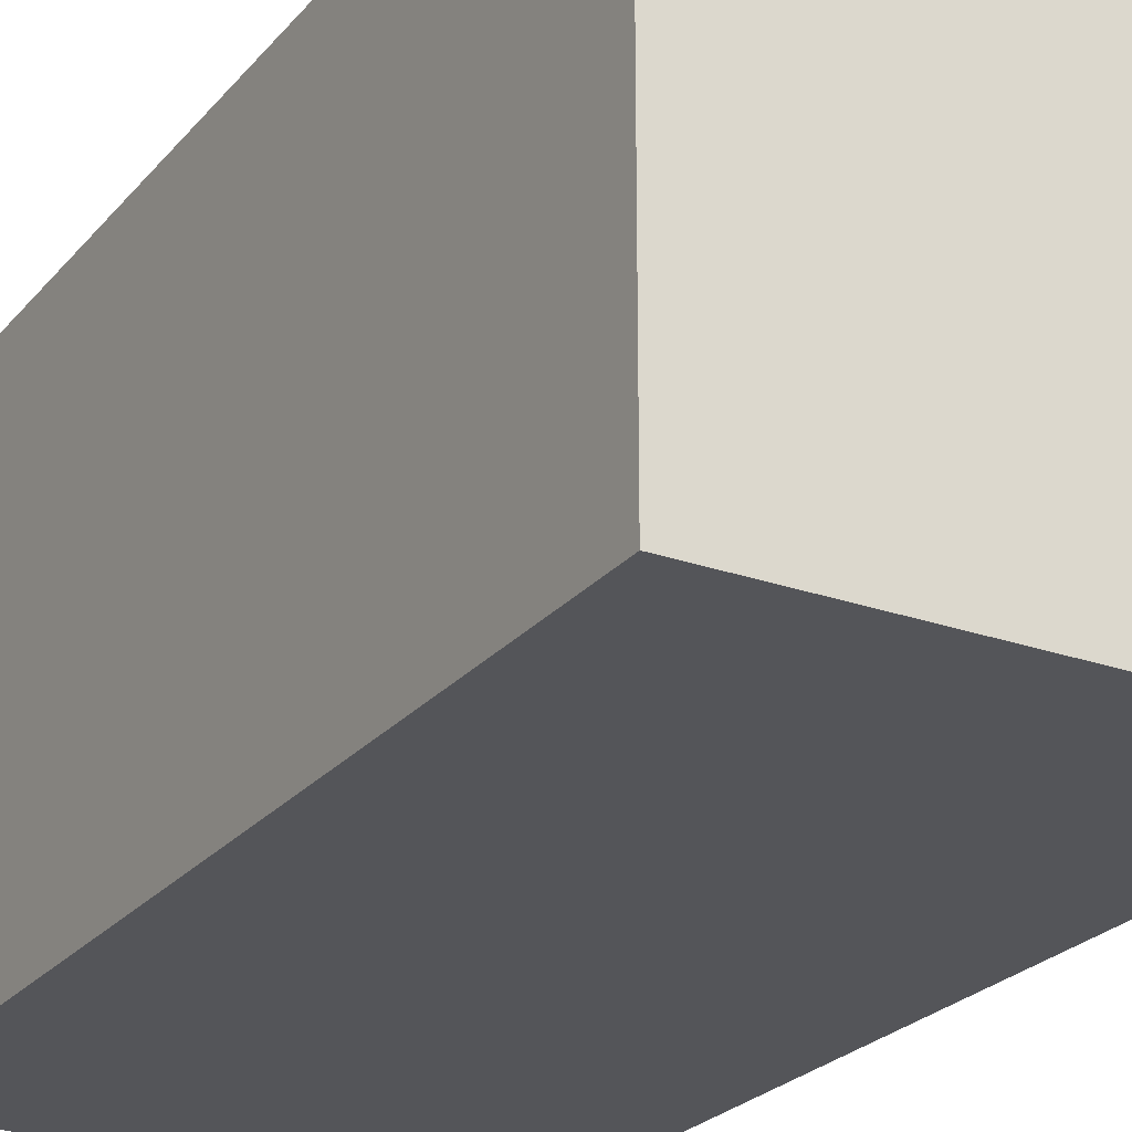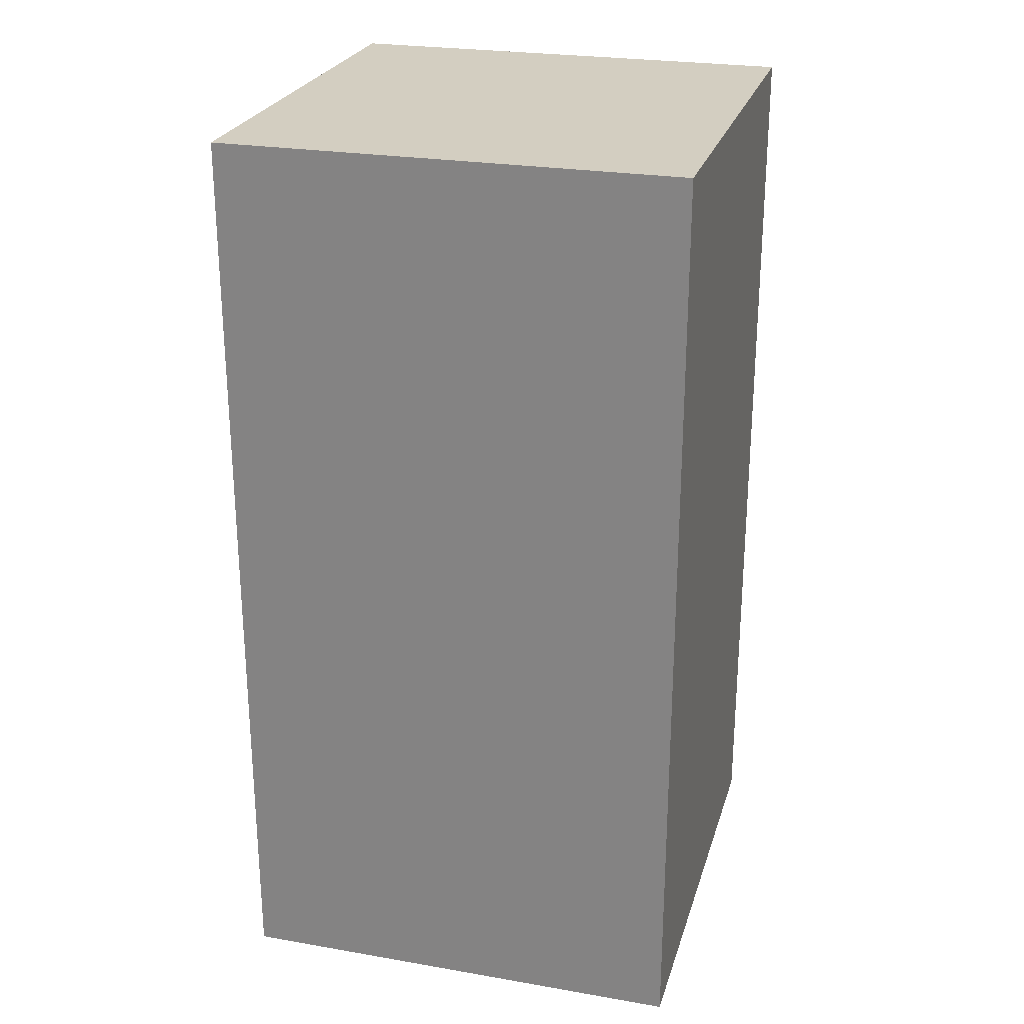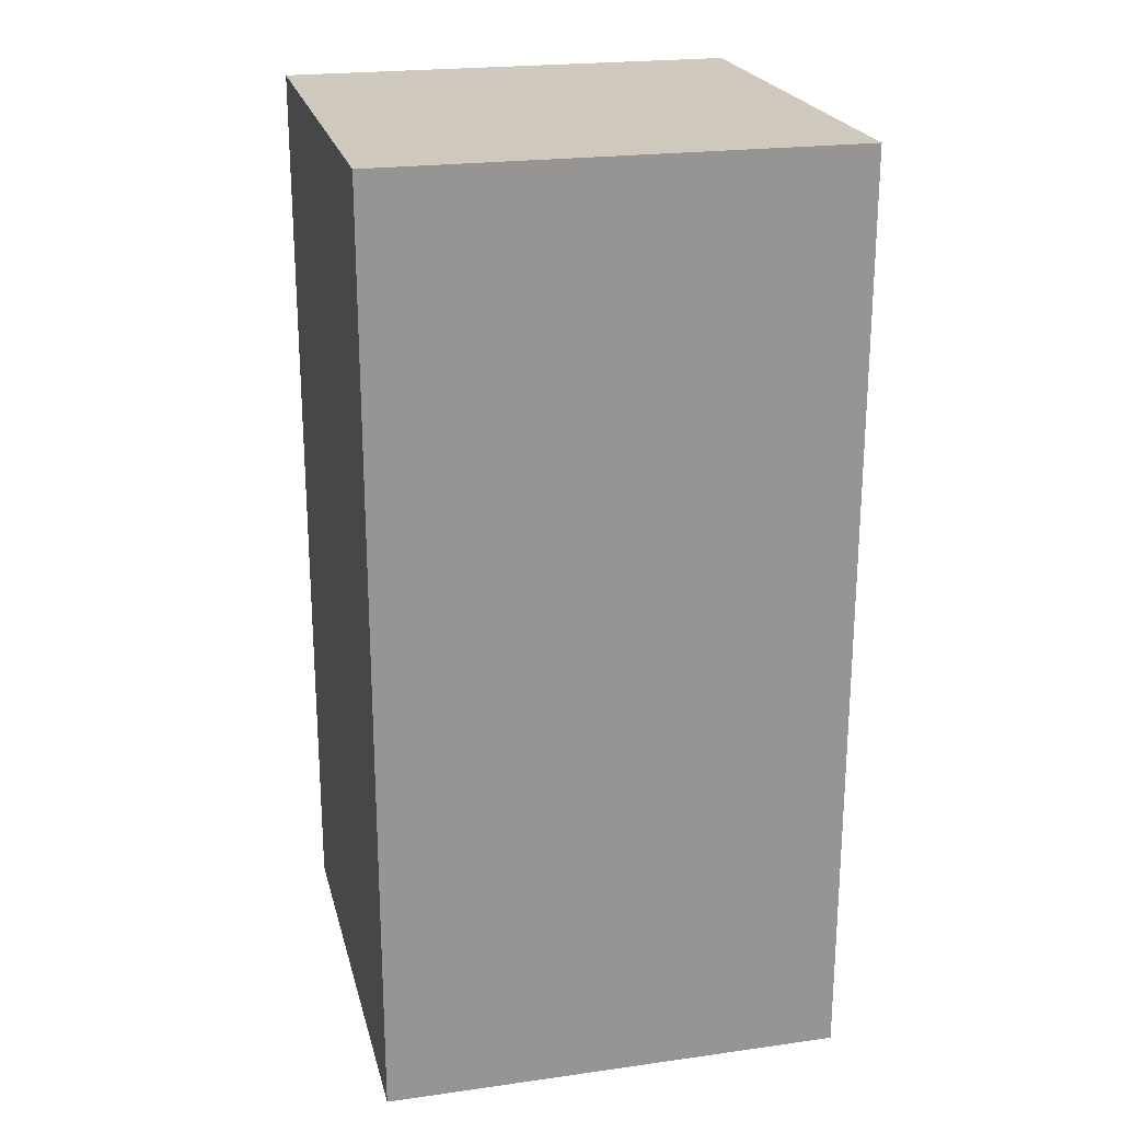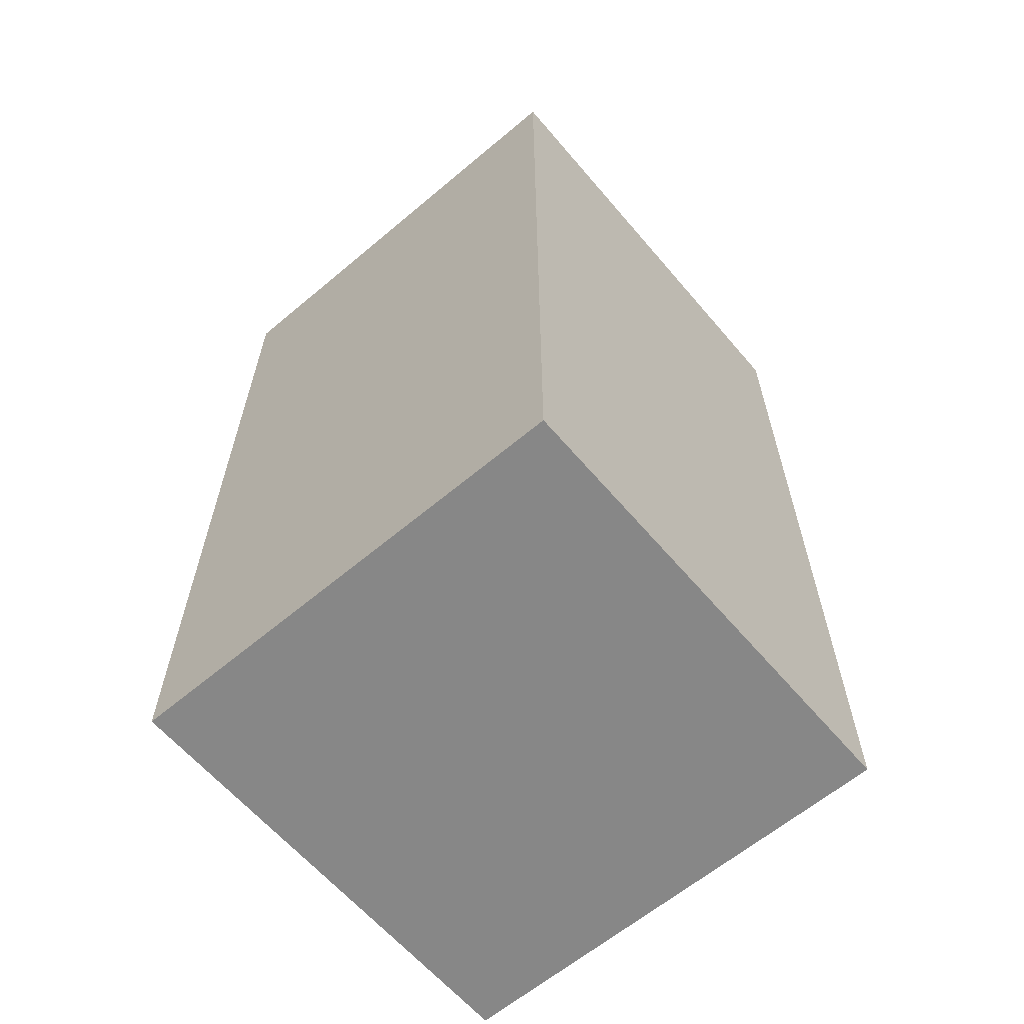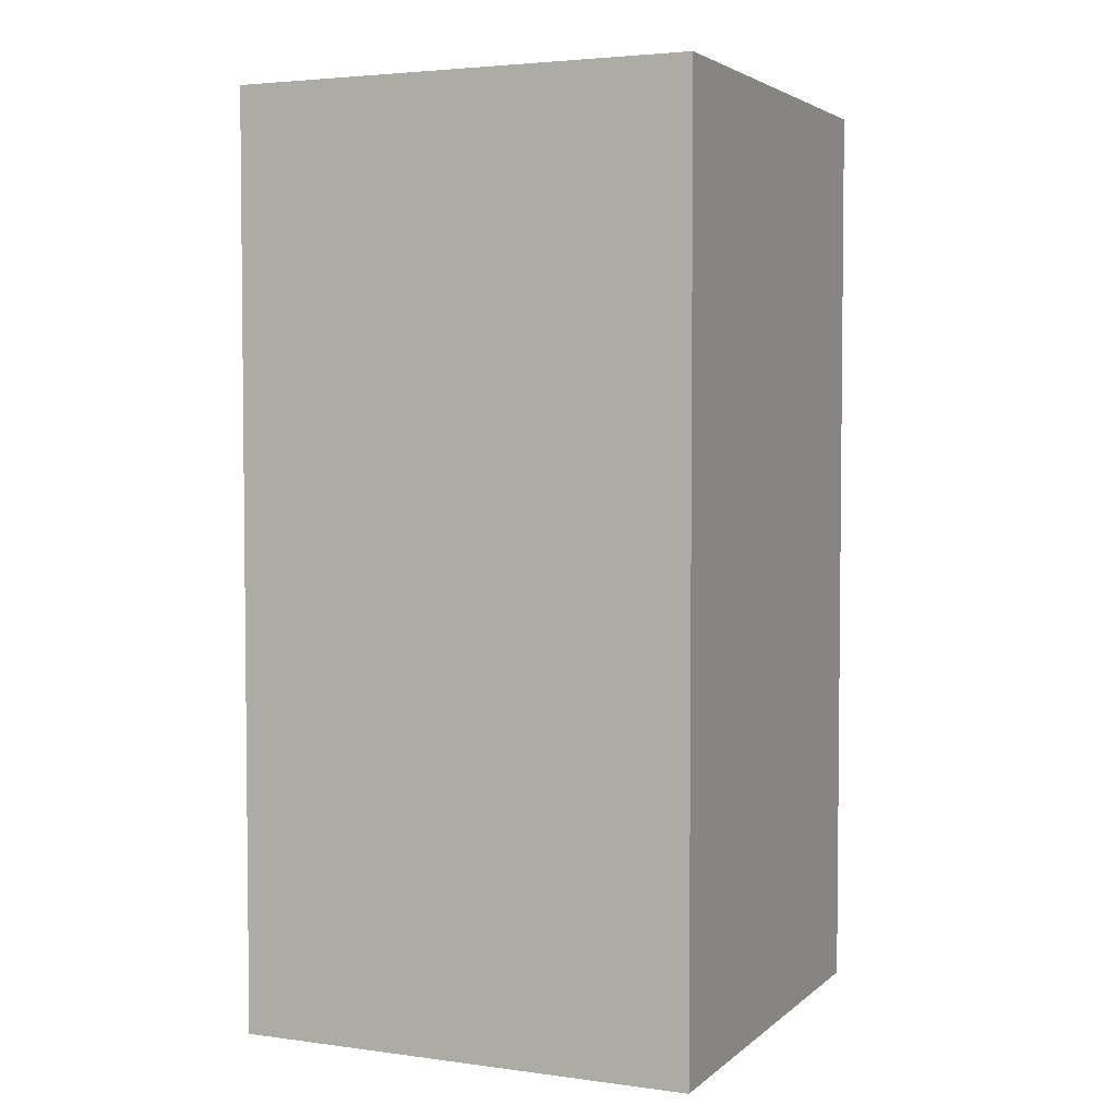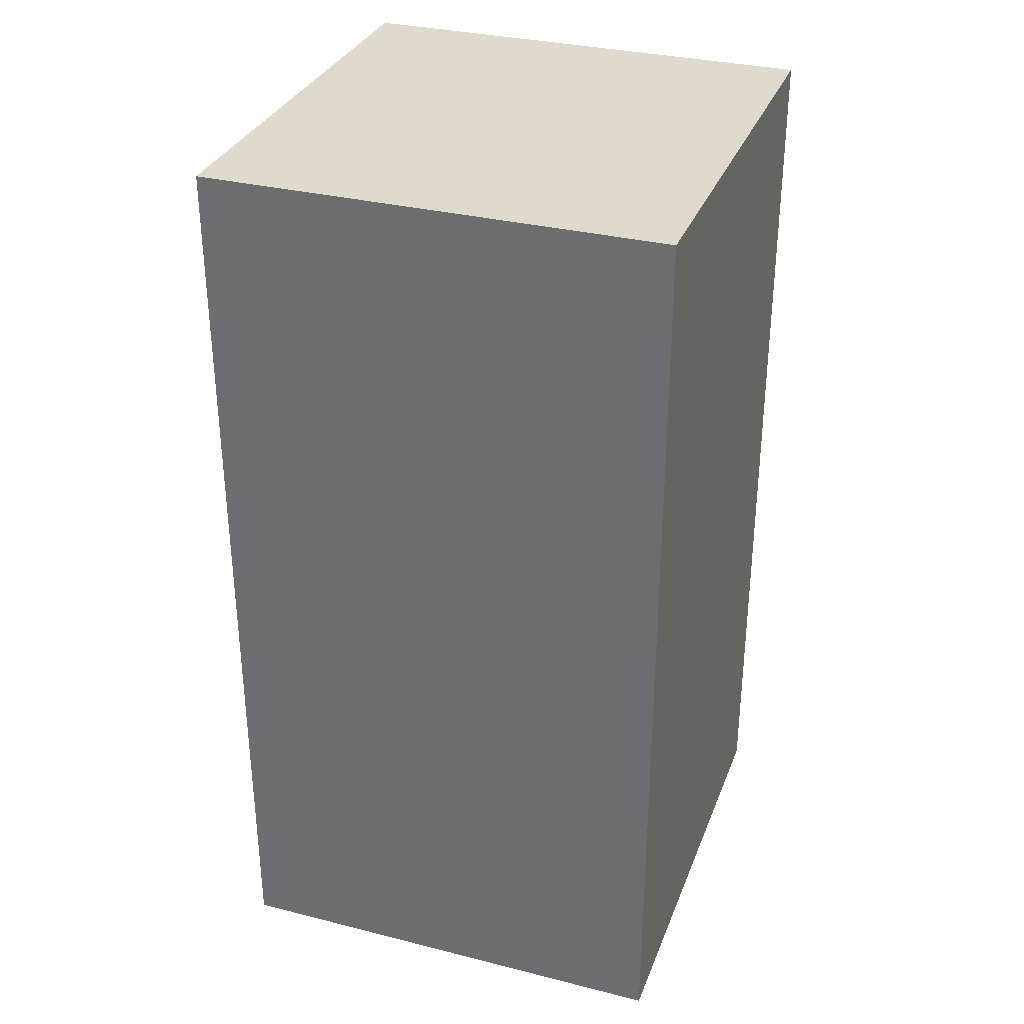
<metadata>
{"format":"obj","ext":"obj","renderer":"f3d","projection":"perspective","resolution":1024,"background":"white","views":[{"elev":-24.8,"azim":-30.0,"up":"+Y"},{"elev":25.3,"azim":-164.5,"up":"+Z"},{"elev":22.4,"azim":76.5,"up":"+Z"},{"elev":-62.6,"azim":40.4,"up":"+Z"},{"elev":3.7,"azim":114.0,"up":"+Z"},{"elev":32.6,"azim":109.2,"up":"+Z"}]}
</metadata>
<code>
o Cube
v 0.5 0.5 -1
v 0.5 -0.5 -1
v 0.5 0.5 1
v 0.5 -0.5 1
v -0.5 0.5 -1
v -0.5 -0.5 -1
v -0.5 0.5 1
v -0.5 -0.5 1
f 1 5 7
f 4 7 8
f 8 7 5
f 6 2 4
f 2 1 3
f 6 5 1
f 1 2 6
f 5 6 8
f 4 8 6
f 7 3 1
f 3 4 2
f 7 4 3

</code>
